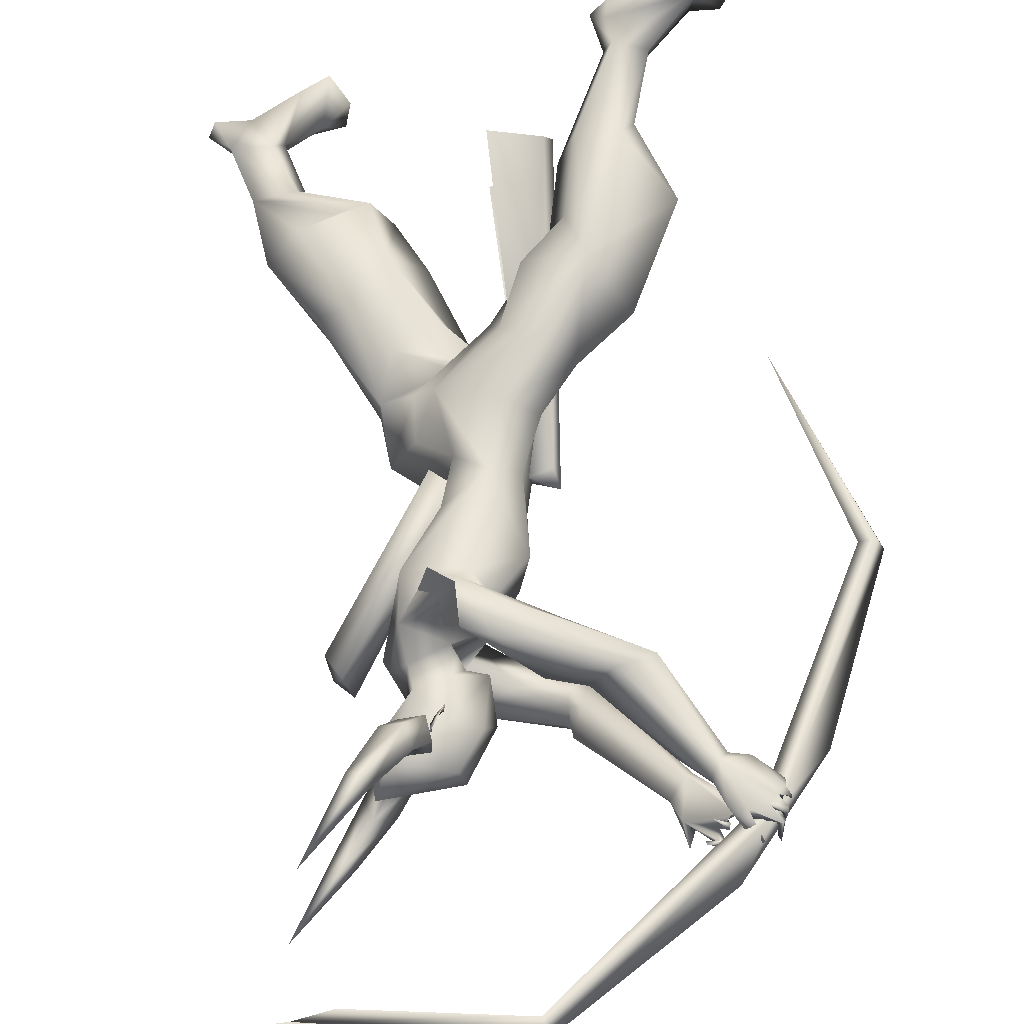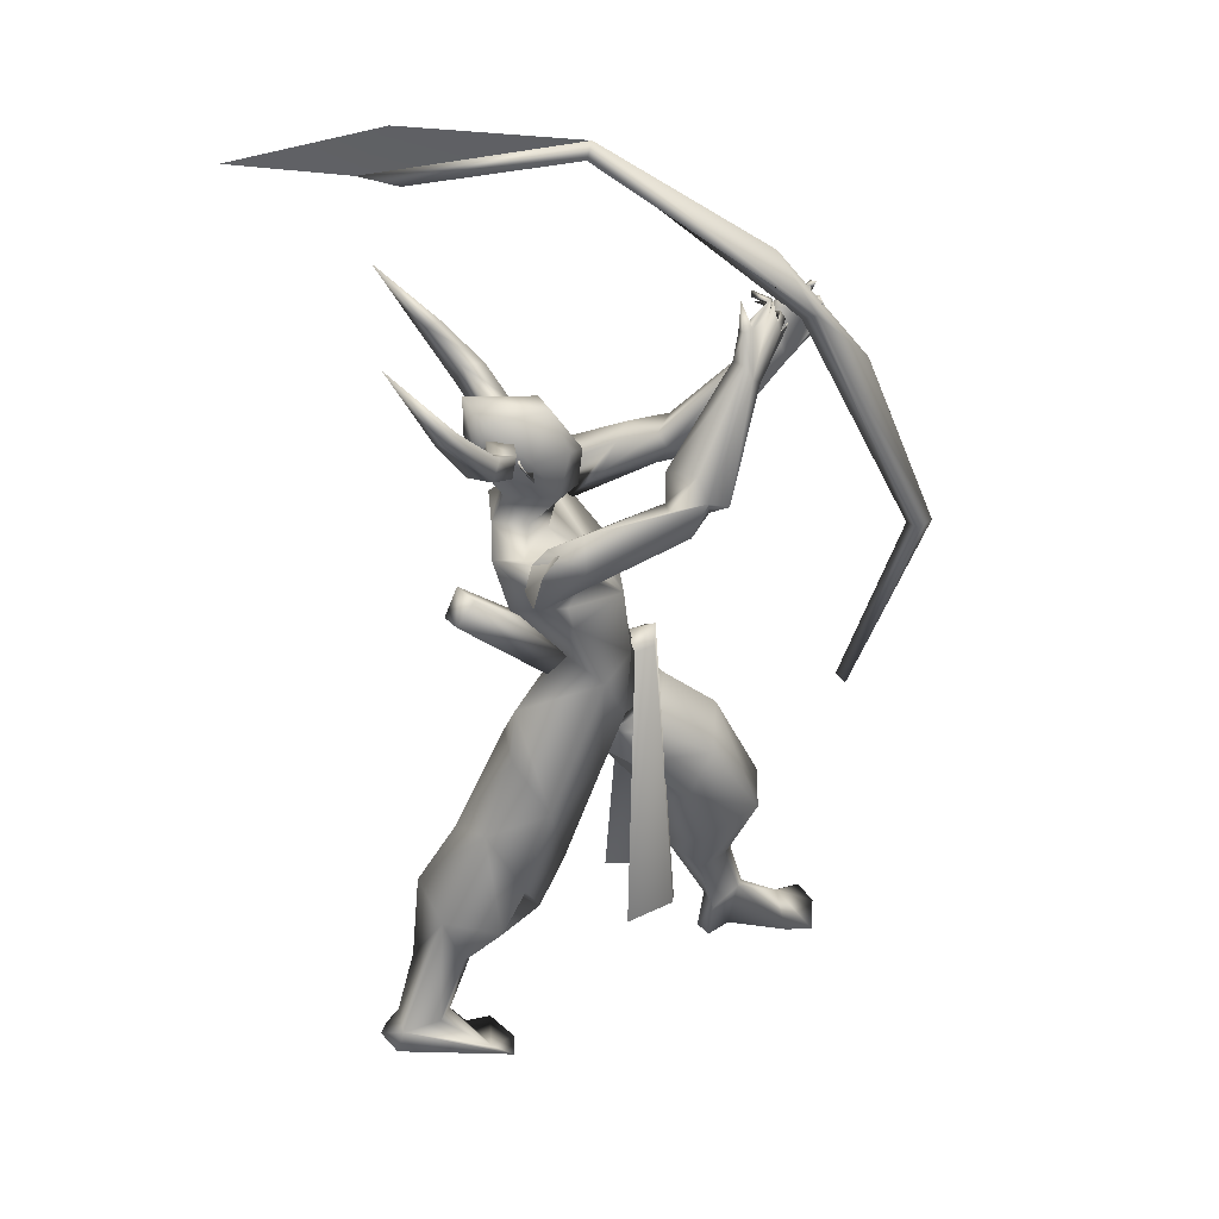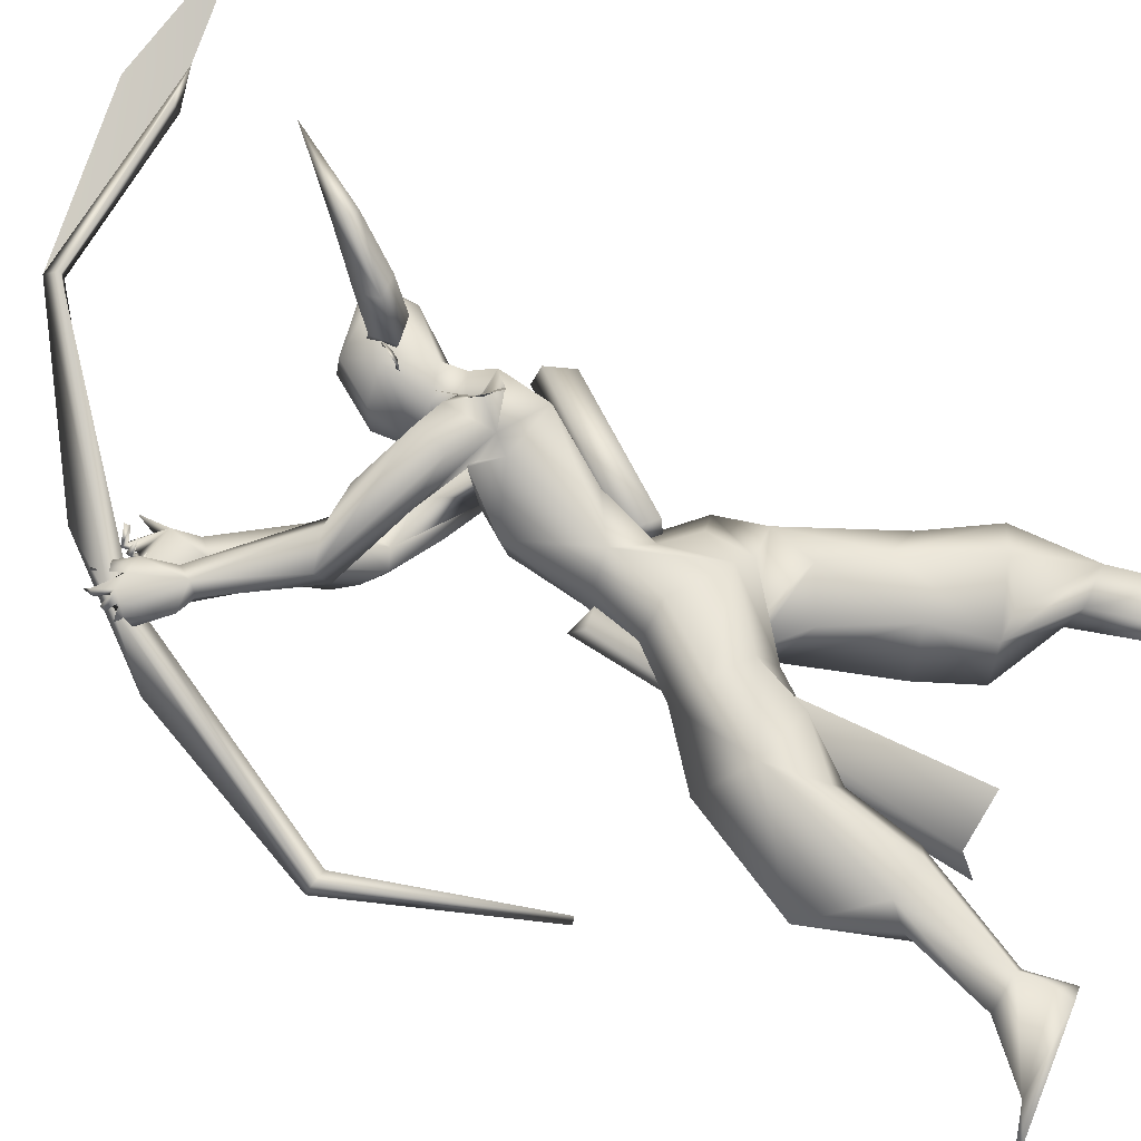
<metadata>
{"format":"obj","ext":"obj","renderer":"f3d","projection":"perspective","resolution":1024,"background":"white","views":[{"elev":64.3,"azim":-4.4,"up":"+Y"},{"elev":37.2,"azim":-13.3,"up":"+Z"},{"elev":76.1,"azim":118.3,"up":"+Y"}]}
</metadata>
<code>
o arrow_Plane
v 1.709 0.09627 3.158
v 1.091 0.09904 2.38
v 1.132 0.09748 2.462
v 1.071 0.09725 2.395
v 1.655 0.09496 3.124
v 1.686 0.09781 3.099
v 1.648 0.09594 3.094
v 1.659 0.09693 3.085
v 1.143 0.09847 2.452
v 1.113 0.09713 2.446
v 1.132 0.09892 2.43
v 1.088 0.0981 2.397
v 1.138 0.09798 2.457
v 1.13 0.09799 2.448
v 1.709 0.09627 3.158
v 1.085 0.08585 2.384
v 1.136 0.1048 2.459
v 1.077 0.1104 2.391
v 1.665 0.1159 3.116
v 1.677 0.07685 3.106
v 1.651 0.1033 3.092
v 1.655 0.08957 3.088
v 1.14 0.09112 2.455
v 1.119 0.1103 2.442
v 1.126 0.08573 2.435
v 1.089 0.09847 2.397
v 1.138 0.09796 2.457
v 1.13 0.09804 2.448
f 12 14 4
f 8 7 3
f 8 6 5
f 6 1 5
f 14 13 10
f 11 9 13
f 2 11 14
f 26 28 18
f 22 21 17
f 22 20 19
f 20 15 19
f 28 27 24
f 25 23 27
f 16 25 28
f 14 10 4
f 9 8 13
f 8 3 13
f 7 8 5
f 13 3 10
f 14 11 13
f 12 2 14
f 28 24 18
f 23 22 27
f 22 17 27
f 21 22 19
f 27 17 24
f 28 25 27
f 26 16 28
o A4.001_Circle.001
v 0.4209 0.1775 2.554
v 0.4231 0.2386 2.54
v 0.4067 0.1758 2.468
v 0.4088 0.237 2.454
v 0.4927 0.1638 2.455
v 0.4949 0.225 2.44
v 0.5069 0.1655 2.541
v 0.5091 0.2266 2.526
v 0.3733 0.3499 2.6
v 0.3593 0.365 2.52
v 0.439 0.3683 2.515
v 0.453 0.3532 2.595
v 0.2835 0.4142 2.713
v 0.2637 0.4368 2.677
v 0.3061 0.4487 2.692
v 0.3259 0.426 2.728
v 0.118 0.446 2.951
v 0.3815 -0.02678 2.545
v 0.3764 -0.08742 2.537
v 0.4675 -0.03851 2.532
v 0.4625 -0.09914 2.524
v 0.4538 -0.03224 2.445
v 0.4487 -0.09287 2.437
v 0.3677 -0.02051 2.459
v 0.3627 -0.08114 2.451
v 0.314 -0.184 2.608
v 0.3894 -0.2106 2.596
v 0.3661 -0.2175 2.518
v 0.2907 -0.1908 2.53
v 0.2209 -0.224 2.729
v 0.2552 -0.2507 2.736
v 0.2231 -0.2611 2.699
v 0.1888 -0.2344 2.692
v 0.04624 -0.2105 2.962
f 29 31 35
f 46 48 52
f 58 61 62
f 31 33 35
f 48 50 52
f 29 30 32
f 31 32 33
f 30 36 37
f 35 36 30
f 33 34 35
f 40 39 44
f 36 34 40
f 32 30 37
f 34 32 38
f 37 40 41
f 38 37 41
f 39 38 42
f 43 42 45
f 44 43 45
f 41 44 45
f 42 41 45
f 46 47 49
f 48 49 51
f 47 53 54
f 52 53 46
f 50 51 52
f 57 56 61
f 53 51 57
f 49 47 54
f 51 49 55
f 54 57 58
f 55 54 58
f 56 55 59
f 60 59 62
f 61 60 62
f 59 58 62
f 31 29 32
f 32 34 33
f 36 40 37
f 29 35 30
f 34 36 35
f 39 43 44
f 34 39 40
f 38 32 37
f 39 34 38
f 40 44 41
f 42 38 41
f 43 39 42
f 48 46 49
f 50 48 51
f 53 57 54
f 53 47 46
f 51 53 52
f 56 60 61
f 51 56 57
f 55 49 54
f 56 51 55
f 57 61 58
f 59 55 58
f 60 56 59
o A4_Circle
v 0.5214 -0.04798 2.428
v 0.491 -0.04422 2.472
v 0.5213 -0.08636 2.403
v 0.4687 -0.0781 2.489
v 0.4846 -0.04225 2.436
v 0.4953 -0.044 2.436
v 0.5456 0.1748 2.429
v 0.5195 0.178 2.475
v 0.5551 0.2126 2.404
v 0.5021 0.2174 2.494
v 0.5179 0.1787 2.453
v 0.5079 0.1806 2.442
v 1.348 0.08332 2.776
v 1.309 0.09826 2.682
v 1.216 -0.01633 2.692
v 1.377 0.1201 2.729
v 1.389 0.1206 2.726
v 1.267 0.03836 2.612
v 1.238 -0.03136 2.65
v 1.27 -0.009371 2.62
v 1.222 0.02863 2.788
v 1.257 0.05146 2.784
v 1.217 0.07421 2.769
v 1.228 0.09643 2.862
v 1.32 0.09146 2.804
v 1.338 0.1183 2.734
v 1.36 0.09078 2.737
v 1.271 0.1318 2.853
v 1.276 0.1439 2.87
v 1.335 0.1041 2.853
v 1.312 0.09868 2.842
v 1.317 0.08922 2.856
v 1.295 0.1838 2.805
v 1.349 0.1336 2.804
v 1.346 0.1324 2.825
v 1.334 0.1231 2.806
v 1.384 0.1174 2.765
v 1.324 0.1873 2.762
v 1.375 0.1452 2.783
v 1.36 0.1276 2.769
v 1.352 0.1531 2.719
v 1.365 0.169 2.723
v 1.396 0.124 2.746
v 1.243 0.06545 2.621
v 1.19 0.03348 2.689
v 0.8246 -0.05325 1.384
v 0.7335 -0.1436 1.6
v 0.8479 -0.04 1.638
v 0.6275 -0.03427 1.654
v 0.8085 -0.09261 1.933
v 0.7331 -0.06069 2.062
v 0.4712 -0.1278 2.145
v 0.3743 -0.09194 2.134
v 0.4272 -0.09783 1.927
v 0.6186 -0.1846 1.887
v 0.9695 -0.09406 2.324
v 0.5345 -0.196 2.224
v 0.6108 -0.03025 2.294
v 0.3785 -0.01559 2.598
v 0.5821 0.01448 2.157
v 0.3949 0.009739 2.213
v 0.513 -0.01557 2.198
v 0.5123 -0.1896 1.981
v 0.5524 -0.1751 2.173
v 0.482 -0.2041 2.176
v 0.6163 -0.1555 2.16
v 0.6094 -0.1461 1.943
v 0.6647 -0.1493 2.056
v 0.4549 -0.2168 2.088
v 0.4257 -0.2459 0.815
v 0.6021 -0.06696 0.7795
v 0.6259 0.1008 1.07
v 0.4735 0.09605 0.8115
v 0.2258 -0.01543 0.9601
v 0.4157 -0.1102 1.292
v 0.3035 -0.1661 1.025
v 0.3394 0.08341 0.9894
v 0.5035 -0.08911 0.5823
v 0.3355 -0.2558 0.6356
v 0.1332 -0.2062 0.6873
v 0.4268 0.09875 0.6095
v 0.1939 0.1097 0.7026
v 0.08049 -0.02349 0.7434
v 0.2347 -0.1609 0.4668
v 0.1972 -0.2205 0.4994
v 0.1862 -0.06234 0.4431
v 0.03759 -0.09255 0.4508
v -0.03266 -0.1241 0.2175
v 0.5232 -0.2274 1.131
v 0.4188 0.0408 1.316
v 0.7394 -0.05043 1.144
v 0.7638 0.06449 1.198
v 0.4374 -0.07491 1.486
v 0.4683 0.1068 1.158
v 0.1506 -0.1498 0.2015
v 0.2811 -0.2469 0.07587
v 0.1072 -0.2104 0.212
v 0.1092 -0.1076 0.2293
v 0.379 -0.1778 0.02987
v -0.02983 -0.2112 0.1841
v 0.9287 -0.1433 2.303
v 0.9958 -0.1463 2.216
v 0.9853 -0.2632 2.24
v 1.014 -0.2164 2.438
v 1.062 -0.1923 2.278
v 0.9344 -0.1255 2.411
v 1.04 -0.255 2.356
v 0.7706 -0.1195 2.237
v 0.9346 -0.1446 2.245
v 0.8351 -0.1985 2.135
v 0.6446 -0.226 2.278
v 0.6435 -0.2764 2.172
v 0.9203 -0.229 2.329
v 0.3522 -0.0191 2.454
v -0.07888 -0.0962 0.1271
v -0.1064 -0.1591 0.145
v -0.05975 -0.2384 0.1206
v 0.3162 -0.03834 0.008301
v 0.04261 -0.1397 0.09869
v 0.2188 -0.07003 0.03982
v 0.3564 -0.2851 0.05067
v 1.483 0.2076 2.753
v 1.494 0.1762 2.782
v 1.399 0.1826 2.784
v 1.357 0.1048 2.705
v 1.431 0.1642 2.613
v 1.333 0.1725 2.624
v 1.391 0.09493 2.629
v 1.342 0.1827 2.775
v 1.414 0.1577 2.886
v 1.439 0.1654 2.879
v 1.384 0.1383 2.796
v 1.457 0.2104 2.781
v 1.471 0.1799 2.788
v 1.512 0.1978 2.725
v 1.498 0.1685 2.723
v 1.479 0.1454 2.855
v 1.488 0.1416 2.874
v 1.489 0.2085 2.843
v 1.5 0.1952 2.827
v 1.476 0.1925 2.832
v 1.507 0.1063 2.803
v 1.518 0.1771 2.781
v 1.513 0.1727 2.803
v 1.52 0.104 2.753
v 1.532 0.1675 2.749
v 1.508 0.1676 2.743
v 1.515 0.1255 2.703
v 1.518 0.1862 2.708
v 1.517 0.1712 2.692
v 1.502 0.1657 2.702
v 1.365 0.1429 2.592
v 1.307 0.1512 2.674
v 0.912 0.1906 1.469
v 0.7924 0.2922 1.458
v 0.8394 0.1539 1.65
v 0.7327 0.2391 1.664
v 0.5379 0.2927 2.157
v 0.4324 0.2574 2.162
v 0.5202 0.0562 1.467
v 0.6321 0.1279 1.56
v 0.5237 0.07186 1.309
v 0.5828 0.1907 1.762
v 0.8471 0.04566 1.737
v 0.8788 0.09105 1.237
v 0.931 0.06577 1.357
v 0.4484 0.2469 1.986
v 1.012 0.1395 2.314
v 0.6831 0.2556 2.083
v 0.617 0.3465 2.063
v 0.6134 0.3594 2.23
v 0.5787 0.1637 2.297
v 0.4518 0.1579 2.249
v 0.6243 0.06333 2.245
v 0.439 0.01163 2.305
v 0.5801 0.1285 2.588
v 0.3307 0.08992 2.645
v 0.5832 0.1472 2.19
v 0.6515 0.2977 2.016
v 0.5655 0.3269 2.208
v 0.5555 0.3871 2.135
v 0.6436 0.304 2.194
v 0.7197 0.2639 2.101
v 0.4964 0.355 2.102
v 1.403 0.2448 0.7637
v 1.034 0.3068 0.8344
v 1.225 0.2147 1.15
v 1.085 0.3972 1.029
v 1.177 0.06478 1.041
v 0.9905 0.1347 0.8009
v 0.8015 0.2184 1.174
v 0.8854 0.2934 0.9827
v 0.8617 0.02184 1.094
v 1.079 0.02582 0.883
v 1.092 0.3125 0.534
v 1.35 0.05017 0.762
v 1.137 0.02822 0.6636
v 1.288 0.2779 0.4922
v 1.174 0.1676 0.3903
v 1.039 0.1716 0.5545
v 1.234 0.3432 0.5595
v 1.245 0.3177 0.1932
v 1.271 0.181 0.4292
v 1.366 0.2604 0.1979
v 1.22 0.2321 0.1759
v 0.9375 0.3309 1.249
v 0.7774 0.1196 1.105
v 1.032 0.2135 1.319
v 0.9766 0.0628 1.18
v 0.5889 0.1723 1.345
v 0.6555 0.06655 1.227
v 1.534 0.3352 0.0373
v 1.241 0.2059 0.1272
v 1.336 0.2101 0.2185
v 1.675 0.2987 -0.0145
v 1.232 0.2969 0.08531
v 1.248 0.09057 2.456
v 1.055 0.2863 2.358
v 1.154 0.1321 2.289
v 1.178 0.2772 2.319
v 0.9809 0.1656 2.364
v 1.214 0.1195 2.59
v 0.9147 0.2608 2.181
v 0.8498 0.1866 2.338
v 0.7927 0.1954 2.215
v 0.9866 0.1887 2.234
v 0.7333 0.3691 2.149
v 0.7025 0.3606 2.264
v 0.9098 0.2784 2.352
v 0.6632 0.1132 2.454
v 0.4646 0.1631 2.33
v 0.3785 0.1931 2.573
v 0.3308 0.09067 2.474
v 1.216 0.1745 0.02481
v 1.187 0.2334 0.02445
v 1.308 0.2232 0.019
v 1.245 0.3236 0.02649
v 1.628 0.1544 -0.02287
v 1.643 0.3932 -0.008897
v 1.524 0.1661 -0.01415
v 0.519 -0.07039 2.464
v 0.554 0.2005 2.465
v 0.3132 0.05237 0.6148
v 0.9365 0.1232 1.618
v 0.8587 0.08911 1.632
v 0.9573 0.06218 1.666
v 0.8691 -0.005854 1.605
v 0.9387 -0.00359 1.624
v 1.039 0.05404 0.3818
v 0.8171 0.2187 0.439
v 1.003 0.1751 0.4482
v 0.824 -0.1081 0.4454
v 1.007 -0.05289 0.4527
v 0.8394 0.1821 1.942
v 0.6543 0.2209 2.138
v 0.6252 -0.08037 2.122
v 1.096 -0.3003 2.366
v 0.5639 -0.2598 2.242
v 0.493 -0.3224 2.212
v 0.4583 -0.3358 2.102
v 0.6101 0.4158 2.256
v 0.6048 0.5003 2.148
v 0.5287 0.4603 2.079
v 1.491 0.1732 2.781
v 1.444 0.1352 2.748
v 1.669 0.1066 2.592
v 1.355 0.1496 2.999
v 1.481 0.08896 2.78
v 0.7567 0.2522 3.359
v 1.896 0.1148 1.932
v 1.922 0.05877 1.942
v 0.7787 0.2125 3.41
v 1.867 0.02954 1.934
v 0.7545 0.1824 3.36
v 1.841 0.08558 1.925
v 0.1996 0.3312 3.317
v 1.655 0.06371 1.273
v 0.06982 0.2959 3.333
v 1.637 0.119 1.277
v 0.1998 0.2591 3.301
v 0.6383 0.109 1.657
v 0.6534 -0.01101 1.626
v 0.5766 -0.01681 1.565
v 0.2124 -0.3455 2.082
v 0.5558 0.1007 1.587
v 0.1926 -0.2308 2.04
v 0.2418 -0.202 2.134
v 0.2772 -0.3168 2.154
v 0.6012 0.02819 2.592
v 0.6527 -0.009009 2.453
v 0.6942 0.07283 2.269
v 0.7046 0.04372 2.424
v 0.177 0.2652 3.501
v -0.3221 0.3852 3.375
f 237 293 235
f 120 237 124
f 235 293 234
f 124 236 353
f 354 292 238
f 234 353 236
f 354 353 292
f 238 292 304
f 354 352 353
f 303 352 351
f 352 303 120
f 234 304 353
f 353 352 120
f 354 351 352
f 304 292 353
f 120 124 353
f 351 354 238
f 67 63 65
f 66 67 65
f 64 66 68
f 68 66 65
f 63 68 65
f 69 74 71
f 72 73 71
f 72 70 73
f 74 72 71
f 85 84 94
f 81 83 77
f 84 87 94
f 81 82 75
f 107 77 83
f 106 102 88
f 106 85 102
f 80 106 76
f 84 83 81
f 86 83 84
f 94 87 92
f 91 90 94
f 90 93 94
f 87 75 97
f 95 98 97
f 96 98 95
f 95 97 96
f 82 80 78
f 100 102 101
f 99 102 100
f 100 101 99
f 89 79 105
f 105 78 89
f 104 103 105
f 104 105 79
f 75 102 98
f 89 88 102
f 107 85 106
f 112 117 110
f 111 109 117
f 116 229 111
f 225 223 111
f 123 229 115
f 126 128 113
f 125 131 115
f 129 130 125
f 173 174 169
f 131 174 127
f 128 130 112
f 170 130 128
f 236 124 122
f 237 123 124
f 112 130 129
f 174 131 125
f 117 129 125
f 305 144 143
f 150 149 148
f 146 147 157
f 161 183 179
f 150 160 181
f 148 146 160
f 150 162 142
f 142 162 159
f 179 177 181
f 179 178 177
f 183 161 158
f 182 158 180
f 159 162 158
f 160 157 182
f 166 168 163
f 161 182 180
f 161 181 182
f 179 162 178
f 165 167 169
f 171 118 164
f 170 128 119
f 169 166 175
f 171 163 118
f 167 165 164
f 125 130 171
f 174 173 119
f 172 165 125
f 130 170 171
f 170 163 171
f 163 170 173
f 191 215 194
f 189 188 214
f 186 201 195
f 189 184 188
f 199 200 203
f 186 194 203
f 186 203 201
f 185 190 198
f 190 185 194
f 190 194 187
f 188 212 190
f 189 191 186
f 192 194 193
f 191 193 186
f 202 195 201
f 202 196 195
f 200 199 202
f 206 205 195
f 202 199 203
f 185 206 196
f 206 195 196
f 204 205 206
f 205 204 185
f 208 184 209
f 208 197 184
f 207 209 197
f 213 211 198
f 210 213 212
f 184 185 209
f 198 197 209
f 190 214 188
f 225 229 219
f 219 316 218
f 245 244 242
f 123 221 229
f 245 241 231
f 221 246 232
f 289 290 282
f 283 286 287
f 243 233 232
f 234 240 235
f 229 232 241
f 244 233 242
f 261 275 265
f 264 263 266
f 257 264 262
f 266 260 276
f 298 276 275
f 264 278 297
f 275 261 267
f 274 277 301
f 299 301 277
f 277 274 300
f 286 290 233
f 278 264 274
f 274 276 302
f 300 302 277
f 297 296 275
f 278 274 299
f 299 274 301
f 288 281 230
f 283 280 291
f 289 285 232
f 232 233 290
f 288 285 281
f 282 281 285
f 284 187 215
f 288 231 232
f 291 290 286
f 141 140 144
f 73 69 71
f 80 76 78
f 92 87 93
f 89 99 75
f 83 85 107
f 86 84 85
f 85 83 86
f 90 91 92
f 92 91 94
f 90 92 93
f 96 75 98
f 97 98 87
f 97 75 96
f 99 89 102
f 101 102 75
f 99 101 75
f 103 104 79
f 103 78 105
f 103 79 78
f 87 98 102
f 78 88 89
f 116 111 117
f 112 110 226
f 127 119 126
f 165 172 164
f 235 123 237
f 116 117 125
f 119 128 126
f 178 162 150
f 182 181 160
f 159 158 157
f 177 150 181
f 177 178 150
f 179 183 162
f 173 169 175
f 165 174 125
f 172 171 164
f 212 188 211
f 202 203 196
f 191 189 215
f 193 194 186
f 192 191 194
f 191 192 193
f 197 198 211
f 200 202 201
f 184 205 185
f 204 206 185
f 209 207 208
f 208 207 197
f 213 210 211
f 210 212 211
f 198 209 185
f 223 225 219
f 241 316 219
f 316 226 218
f 243 242 233
f 241 232 231
f 246 243 232
f 231 286 244
f 122 240 236
f 234 236 240
f 245 231 244
f 316 241 245
f 257 263 264
f 267 261 262
f 296 299 298
f 297 299 296
f 297 275 267
f 302 276 298
f 264 266 274
f 274 266 276
f 277 302 298
f 296 298 275
f 278 299 297
f 290 291 280
f 230 287 288
f 286 231 287
f 289 282 285
f 287 231 288
f 283 291 286
f 190 187 284
f 169 167 319
f 66 64 67
f 64 68 67
f 68 63 67
f 70 72 74
f 73 70 74
f 69 73 74
f 93 85 94
f 81 75 87
f 84 81 87
f 82 79 89
f 75 82 89
f 76 106 88
f 78 76 88
f 85 93 87
f 102 85 87
f 79 82 78
f 117 109 110
f 229 225 111
f 229 116 115
f 318 126 113
f 116 125 115
f 174 165 169
f 174 119 127
f 113 128 112
f 117 112 129
f 160 150 148
f 147 159 157
f 181 161 179
f 146 157 160
f 149 150 142
f 147 142 159
f 158 161 180
f 162 183 158
f 157 158 182
f 175 166 163
f 173 170 119
f 163 168 118
f 172 125 171
f 175 163 173
f 215 187 194
f 189 186 195
f 184 189 195
f 184 197 188
f 197 211 188
f 200 201 203
f 190 212 213
f 198 190 213
f 185 196 194
f 196 203 194
f 205 184 195
f 229 241 219
f 317 245 242
f 229 221 232
f 290 280 282
f 230 283 287
f 275 276 265
f 263 260 266
f 264 267 262
f 260 265 276
f 267 264 297
f 298 299 277
f 274 302 300
f 244 286 233
f 289 232 290
f 285 288 232
f 151 132 133
f 153 133 135
f 138 132 151
f 152 273 156
f 273 227 154
f 153 134 154
f 136 138 137
f 139 156 135
f 139 136 152
f 140 141 147
f 149 144 305
f 143 144 139
f 143 140 146
f 142 145 149
f 145 144 149
f 137 155 152
f 156 154 134
f 249 251 258
f 250 249 247
f 270 271 251
f 273 271 227
f 253 254 252
f 255 256 251
f 256 258 251
f 269 252 256
f 261 265 258
f 260 247 265
f 263 247 260
f 261 259 262
f 269 255 273
f 248 257 252
f 256 252 262
f 256 259 258
f 250 247 263
f 135 133 140
f 138 142 141
f 144 145 139
f 145 142 138
f 257 248 250
f 133 132 140
f 311 308 310
f 310 309 314
f 312 307 313
f 151 133 153
f 137 138 151
f 254 253 250
f 270 249 250
f 156 273 154
f 152 224 273
f 141 142 147
f 254 250 248
f 224 269 273
f 254 248 252
f 272 253 269
f 273 255 271
f 134 153 135
f 152 136 137
f 156 134 135
f 156 139 152
f 146 140 147
f 148 149 143
f 149 305 143
f 135 143 139
f 148 143 146
f 247 249 258
f 249 270 251
f 269 253 252
f 271 255 251
f 255 269 256
f 259 261 258
f 247 258 265
f 257 262 252
f 259 256 262
f 143 135 140
f 132 138 141
f 145 136 139
f 136 145 138
f 263 257 250
f 132 141 144
f 140 132 144
f 315 311 310
f 315 310 314
f 307 306 313
f 223 222 155
f 155 222 224
f 111 155 109
f 228 108 154
f 110 108 226
f 109 151 153
f 155 151 109
f 217 219 216
f 272 223 219
f 223 272 222
f 218 226 228
f 272 269 224
f 268 270 250
f 253 268 250
f 216 227 271
f 217 216 270
f 217 268 272
f 310 308 309
f 306 308 311
f 110 109 108
f 155 137 151
f 108 153 154
f 222 272 224
f 216 228 227
f 272 268 253
f 306 307 308
f 111 223 155
f 152 155 224
f 227 228 154
f 108 228 226
f 108 109 153
f 219 218 216
f 217 272 219
f 216 218 228
f 270 216 271
f 268 217 270
f 308 307 309
f 313 306 311
f 122 124 114
f 124 123 114
f 176 237 120
f 318 114 127
f 115 131 127
f 168 107 118
f 167 164 80
f 319 82 81
f 80 82 319
f 169 81 77
f 107 168 77
f 239 295 176
f 121 176 303
f 303 351 121
f 235 240 221
f 235 221 123
f 122 113 240
f 243 220 317
f 221 220 243
f 283 230 284
f 284 215 283
f 279 190 284
f 282 214 281
f 294 293 295
f 304 294 238
f 239 238 294
f 238 239 351
f 279 281 214
f 280 215 189
f 304 234 293
f 245 113 112
f 316 112 226
f 324 243 242
f 169 319 81
f 246 243 324
f 126 127 321
f 321 127 131
f 337 327 332
f 330 328 329
f 331 327 330
f 328 330 333
f 337 332 341
f 332 326 333
f 330 327 337
f 329 326 334
f 326 327 331
f 336 330 334
f 341 332 333
f 335 337 341
f 336 334 342
f 340 334 331
f 343 349 350
f 345 344 350
f 347 348 349
f 347 345 346
f 343 344 345
f 334 340 355
f 349 348 346
f 350 349 346
f 295 237 176
f 113 122 318
f 164 118 106
f 239 121 351
f 317 113 245
f 220 240 317
f 295 293 237
f 282 189 214
f 189 282 280
f 230 281 279
f 190 279 214
f 283 215 280
f 239 294 295
f 294 304 293
f 328 326 329
f 331 336 342
f 340 338 342
f 338 331 342
f 333 335 339
f 318 122 114
f 123 115 114
f 303 176 120
f 126 318 127
f 114 115 127
f 107 106 118
f 164 106 80
f 167 80 319
f 166 169 77
f 168 166 77
f 121 239 176
f 240 220 221
f 113 317 240
f 242 243 317
f 246 221 243
f 230 279 284
f 316 245 112
f 323 324 242
f 325 246 324
f 320 126 321
f 322 321 131
f 327 326 332
f 336 331 330
f 330 335 333
f 326 328 333
f 335 330 337
f 326 331 334
f 330 329 334
f 339 341 333
f 339 335 341
f 334 340 342
f 338 340 331
f 344 343 350
f 346 345 350
f 343 347 349
f 348 347 346
f 347 343 345
f 340 356 355

</code>
